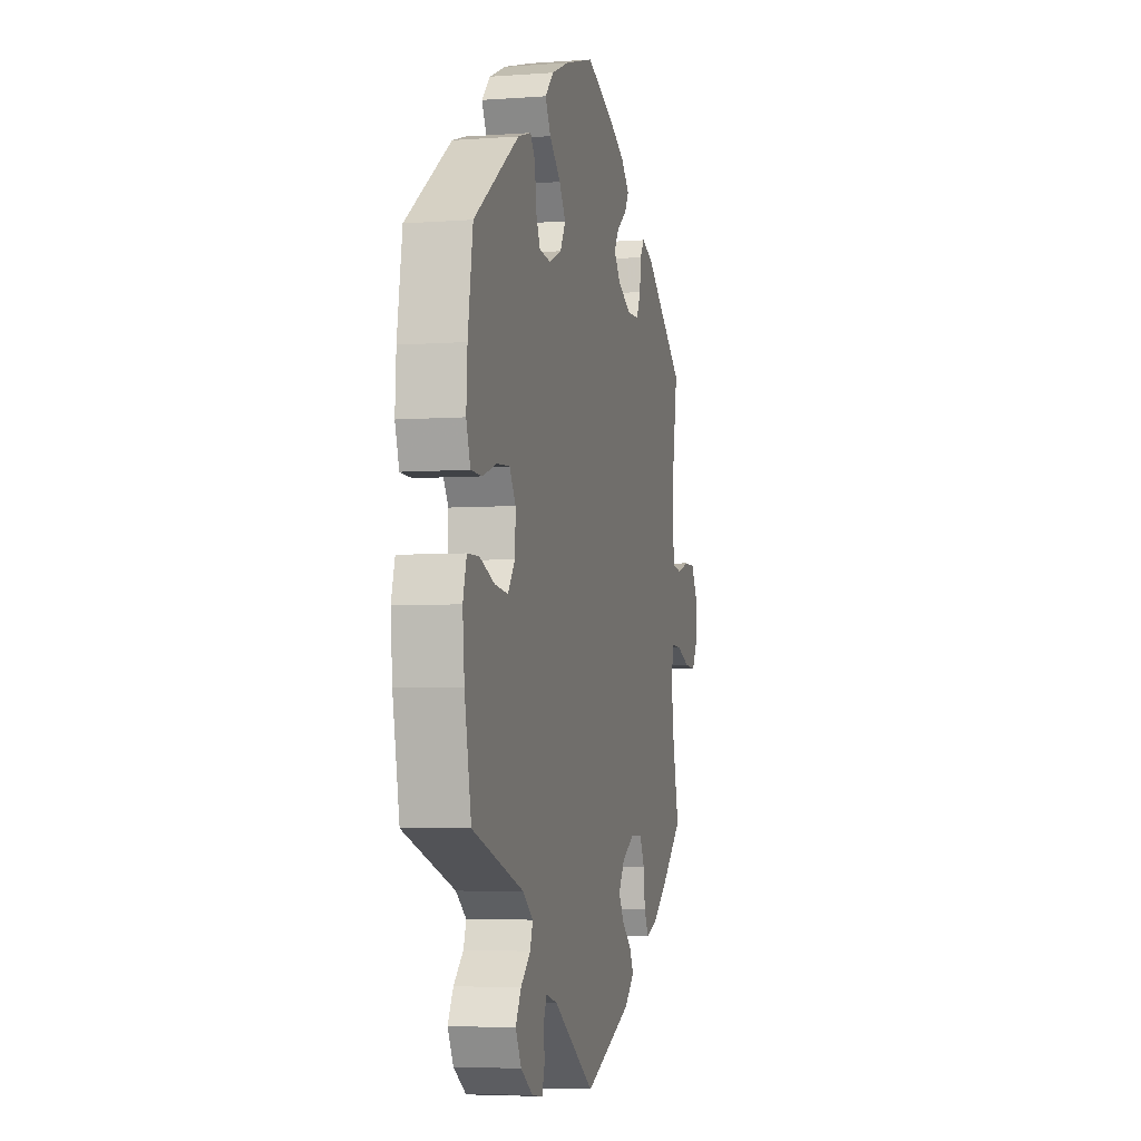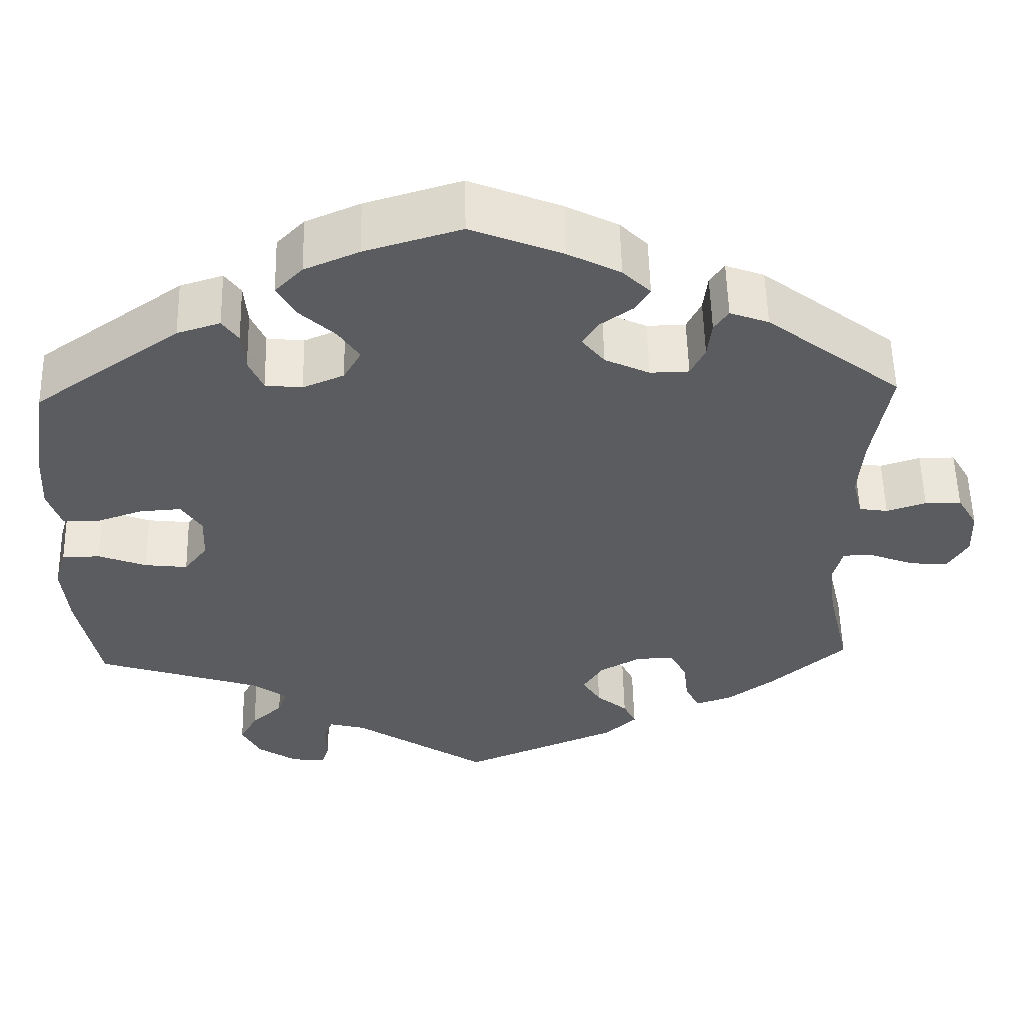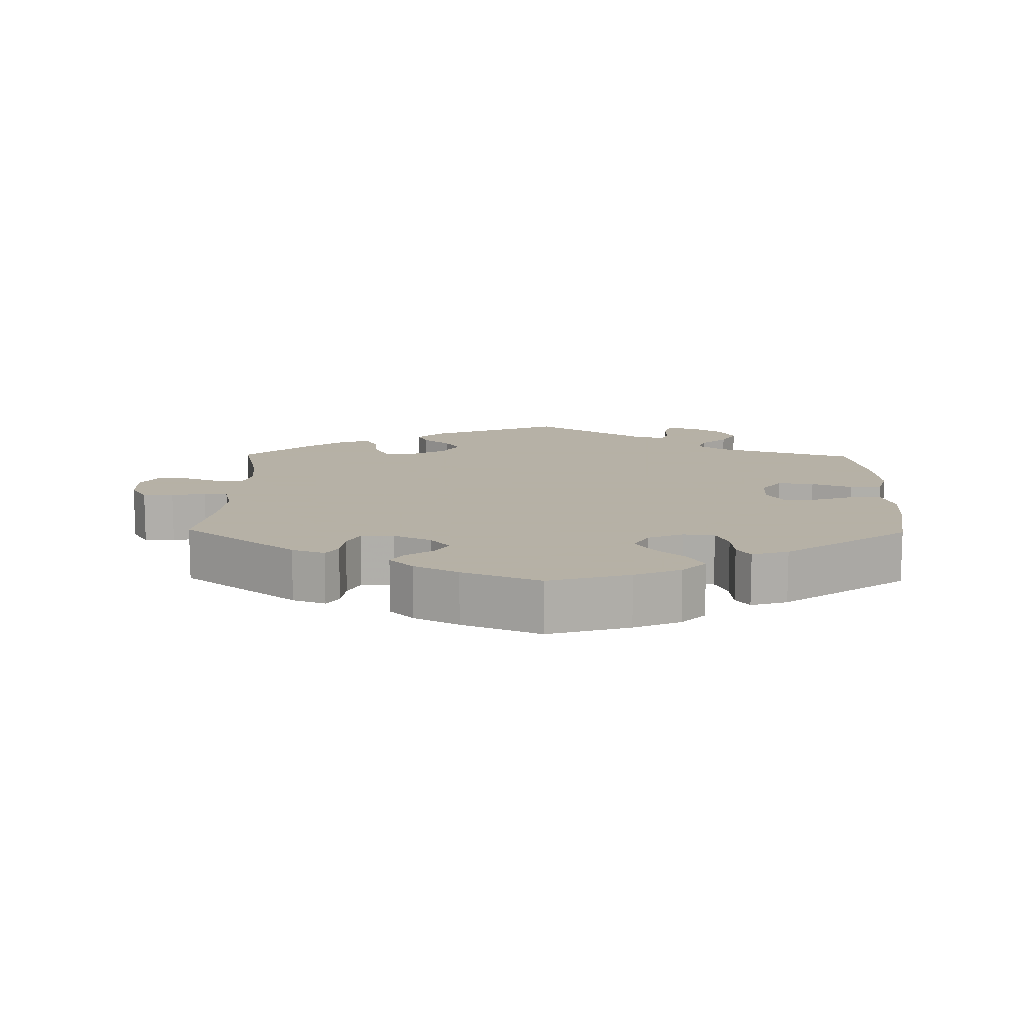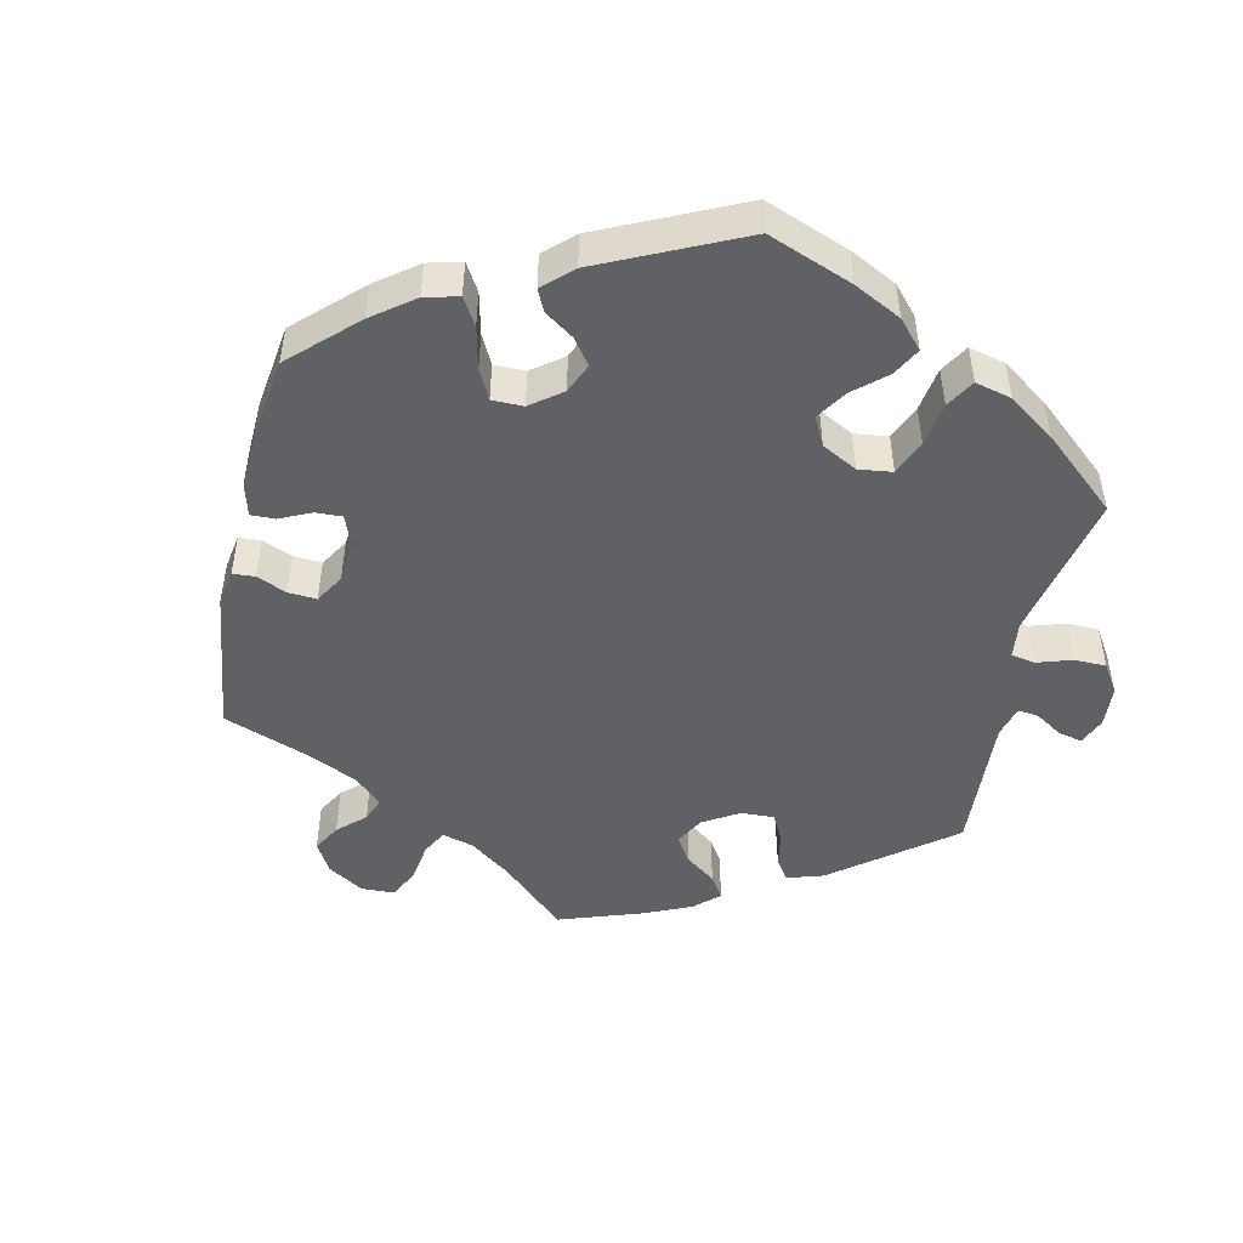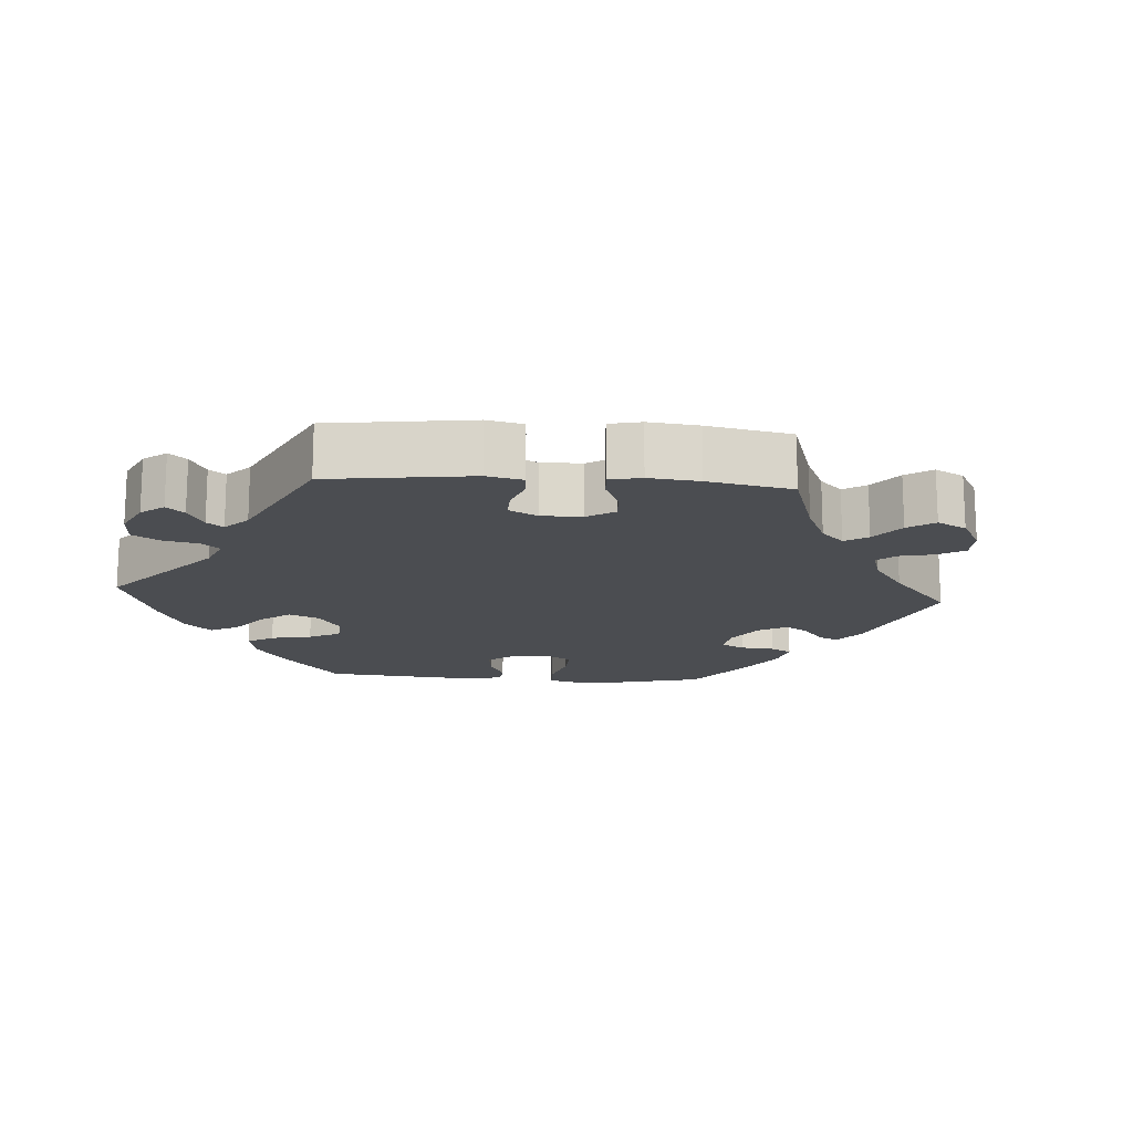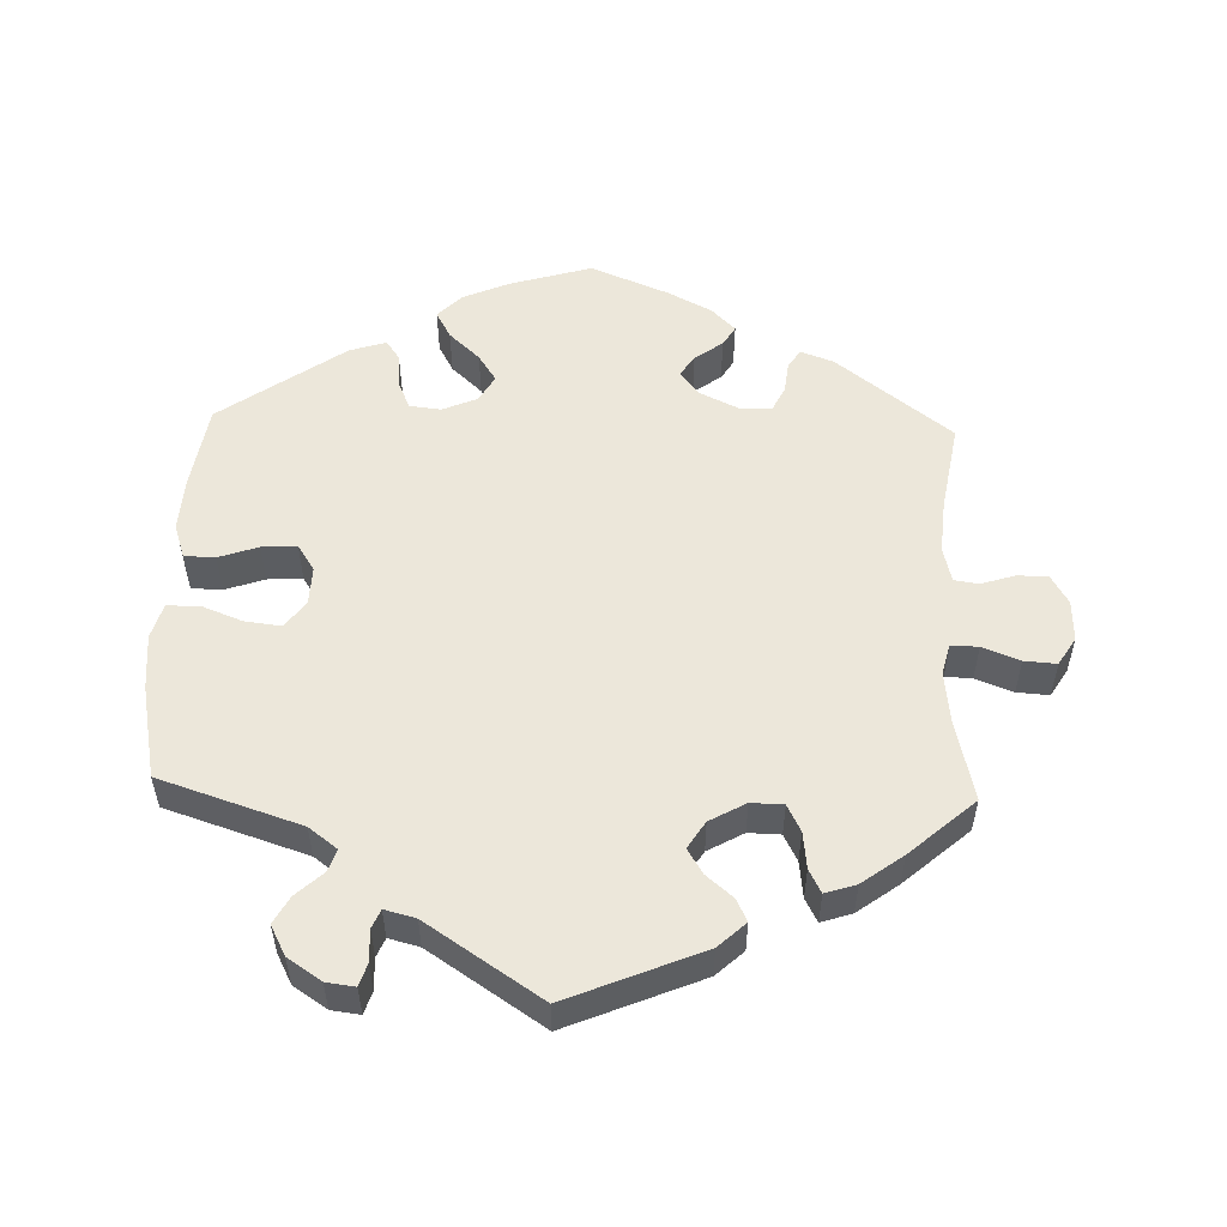
<metadata>
{"format":"obj","ext":"obj","renderer":"f3d","projection":"perspective","resolution":1024,"background":"white","views":[{"elev":-4.9,"azim":103.3,"up":"+Z"},{"elev":54.8,"azim":178.7,"up":"+Z"},{"elev":12.1,"azim":1.0,"up":"+Y"},{"elev":-48.5,"azim":47.6,"up":"+Y"},{"elev":-16.0,"azim":-154.0,"up":"+Y"},{"elev":53.9,"azim":-178.1,"up":"+Y"}]}
</metadata>
<code>
v 0.519 0.07 0.168
v 0.523 0.07 0.096
v 0.507 0.07 0.048
v 0.464 0.07 0.047
v 0.409 0.07 0.066
v 0.36 0.07 0.069
v 0.336 0.07 0.032
v 0.338 0.07 -0.022
v 0.366 0.07 -0.059
v 0.417 0.07 -0.053
v 0.474 0.07 -0.031
v 0.519 0.07 -0.032
v 0.533 0.07 -0.081
v 0.526 0.07 -0.158
v 0.5 0.07 -0.289
v 0.303 0.07 -0.353
v 0.263 0.07 -0.383
v 0.274 0.07 -0.414
v 0.311 0.07 -0.448
v 0.332 0.07 -0.486
v 0.31 0.07 -0.528
v 0.263 0.07 -0.559
v 0.223 0.07 -0.564
v 0.213 0.07 -0.533
v 0.215 0.07 -0.488
v 0.204 0.07 -0.462
v 0.161 0.07 -0.473
v 0.001 0.07 -0.578
v -0.186 0.07 -0.5
v -0.224 0.07 -0.465
v -0.209 0.07 -0.434
v -0.172 0.07 -0.403
v -0.15 0.07 -0.368
v -0.174 0.07 -0.33
v -0.224 0.07 -0.302
v -0.269 0.07 -0.303
v -0.288 0.07 -0.34
v -0.294 0.07 -0.391
v -0.311 0.07 -0.424
v -0.354 0.07 -0.41
v -0.411 0.07 -0.368
v -0.501 0.07 -0.289
v -0.474 0.07 -0.173
v -0.466 0.07 -0.104
v -0.477 0.07 -0.061
v -0.515 0.07 -0.062
v -0.567 0.07 -0.082
v -0.612 0.07 -0.085
v -0.636 0.07 -0.046
v -0.634 0.07 0.011
v -0.61 0.07 0.052
v -0.567 0.07 0.052
v -0.52 0.07 0.037
v -0.486 0.07 0.042
v -0.474 0.07 0.091
v -0.48 0.07 0.165
v -0.501 0.07 0.289
v -0.341 0.07 0.412
v -0.295 0.07 0.429
v -0.278 0.07 0.404
v -0.273 0.07 0.36
v -0.256 0.07 0.325
v -0.21 0.07 0.324
v -0.157 0.07 0.349
v -0.13 0.07 0.383
v -0.149 0.07 0.413
v -0.188 0.07 0.441
v -0.205 0.07 0.469
v -0.172 0.07 0.502
v -0.11 0.07 0.534
v -0.001 0.07 0.578
v 0.113 0.07 0.544
v 0.178 0.07 0.516
v 0.211 0.07 0.482
v 0.19 0.07 0.444
v 0.147 0.07 0.404
v 0.122 0.07 0.366
v 0.143 0.07 0.329
v 0.192 0.07 0.308
v 0.236 0.07 0.313
v 0.253 0.07 0.352
v 0.257 0.07 0.4
v 0.276 0.07 0.427
v 0.327 0.07 0.411
v 0.5 0.07 0.289
v 0.519 0 0.168
v 0.523 0 0.096
v 0.507 0 0.048
v 0.464 0 0.047
v 0.409 0 0.066
v 0.36 0 0.069
v 0.336 0 0.032
v 0.338 0 -0.022
v 0.366 0 -0.059
v 0.417 0 -0.053
v 0.474 0 -0.031
v 0.519 0 -0.032
v 0.533 0 -0.081
v 0.526 0 -0.158
v 0.5 0 -0.289
v 0.303 0 -0.353
v 0.263 0 -0.383
v 0.274 0 -0.414
v 0.311 0 -0.448
v 0.332 0 -0.486
v 0.31 0 -0.528
v 0.263 0 -0.559
v 0.223 0 -0.564
v 0.213 0 -0.533
v 0.215 0 -0.488
v 0.204 0 -0.462
v 0.161 0 -0.473
v 0.001 0 -0.578
v -0.186 0 -0.5
v -0.224 0 -0.465
v -0.209 0 -0.434
v -0.172 0 -0.403
v -0.15 0 -0.368
v -0.174 0 -0.33
v -0.224 0 -0.302
v -0.269 0 -0.303
v -0.288 0 -0.34
v -0.294 0 -0.391
v -0.311 0 -0.424
v -0.354 0 -0.41
v -0.411 0 -0.368
v -0.501 0 -0.289
v -0.474 0 -0.173
v -0.466 0 -0.104
v -0.477 0 -0.061
v -0.515 0 -0.062
v -0.567 0 -0.082
v -0.612 0 -0.085
v -0.636 0 -0.046
v -0.634 0 0.011
v -0.61 0 0.052
v -0.567 0 0.052
v -0.52 0 0.037
v -0.486 0 0.042
v -0.474 0 0.091
v -0.48 0 0.165
v -0.501 0 0.289
v -0.341 0 0.412
v -0.295 0 0.429
v -0.278 0 0.404
v -0.273 0 0.36
v -0.256 0 0.325
v -0.21 0 0.324
v -0.157 0 0.349
v -0.13 0 0.383
v -0.149 0 0.413
v -0.188 0 0.441
v -0.205 0 0.469
v -0.172 0 0.502
v -0.11 0 0.534
v -0.001 0 0.578
v 0.113 0 0.544
v 0.178 0 0.516
v 0.211 0 0.482
v 0.19 0 0.444
v 0.147 0 0.404
v 0.122 0 0.366
v 0.143 0 0.329
v 0.192 0 0.308
v 0.236 0 0.313
v 0.253 0 0.352
v 0.257 0 0.4
v 0.276 0 0.427
v 0.327 0 0.411
v 0.5 0 0.289
f 81 82 83 84
f 80 81 84 85
f 79 80 85 1
f 73 74 75 76
f 73 76 77
f 72 73 77
f 71 72 77
f 70 71 77 78
f 66 67 68 69
f 65 66 69 70
f 58 59 60 61
f 56 57 58 61
f 55 56 61 62
f 54 55 62 63
f 50 51 52 53
f 50 53 54
f 49 50 54
f 46 47 48 49
f 45 46 49 54
f 44 45 54 63
f 40 41 42 43
f 37 38 39 40
f 36 37 40 43
f 35 36 43 44
f 29 30 31 32
f 27 28 29 32
f 26 27 32 33
f 22 23 24 25
f 22 25 26
f 21 22 26
f 18 19 20 21
f 17 18 21 26
f 13 14 15 16
f 13 16 17
f 10 11 12 13
f 9 10 13 17
f 8 9 17 26
f 2 3 4 5
f 79 1 2 5
f 78 79 5 6
f 65 70 78 6
f 35 44 63 64
f 34 35 64 65
f 7 8 26 33
f 33 34 65
f 6 7 33 65
f 169 168 167 166
f 170 169 166 165
f 86 170 165 164
f 161 160 159 158
f 162 161 158
f 162 158 157
f 162 157 156
f 163 162 156 155
f 154 153 152 151
f 155 154 151 150
f 146 145 144 143
f 146 143 142 141
f 147 146 141 140
f 148 147 140 139
f 138 137 136 135
f 139 138 135
f 139 135 134
f 134 133 132 131
f 139 134 131 130
f 148 139 130 129
f 128 127 126 125
f 125 124 123 122
f 128 125 122 121
f 129 128 121 120
f 117 116 115 114
f 117 114 113 112
f 118 117 112 111
f 110 109 108 107
f 111 110 107
f 111 107 106
f 106 105 104 103
f 111 106 103 102
f 101 100 99 98
f 102 101 98
f 98 97 96 95
f 102 98 95 94
f 111 102 94 93
f 90 89 88 87
f 90 87 86 164
f 91 90 164 163
f 91 163 155 150
f 149 148 129 120
f 150 149 120 119
f 118 111 93 92
f 150 119 118
f 150 118 92 91
f 1 86 87 2
f 2 87 88 3
f 3 88 89 4
f 4 89 90 5
f 5 90 91 6
f 6 91 92 7
f 7 92 93 8
f 8 93 94 9
f 9 94 95 10
f 10 95 96 11
f 11 96 97 12
f 12 97 98 13
f 13 98 99 14
f 14 99 100 15
f 15 100 101 16
f 16 101 102 17
f 17 102 103 18
f 18 103 104 19
f 19 104 105 20
f 20 105 106 21
f 21 106 107 22
f 22 107 108 23
f 23 108 109 24
f 24 109 110 25
f 25 110 111 26
f 26 111 112 27
f 27 112 113 28
f 28 113 114 29
f 29 114 115 30
f 30 115 116 31
f 31 116 117 32
f 32 117 118 33
f 33 118 119 34
f 34 119 120 35
f 35 120 121 36
f 36 121 122 37
f 37 122 123 38
f 38 123 124 39
f 39 124 125 40
f 40 125 126 41
f 41 126 127 42
f 42 127 128 43
f 43 128 129 44
f 44 129 130 45
f 45 130 131 46
f 46 131 132 47
f 47 132 133 48
f 48 133 134 49
f 49 134 135 50
f 50 135 136 51
f 51 136 137 52
f 52 137 138 53
f 53 138 139 54
f 54 139 140 55
f 55 140 141 56
f 56 141 142 57
f 57 142 143 58
f 58 143 144 59
f 59 144 145 60
f 60 145 146 61
f 61 146 147 62
f 62 147 148 63
f 63 148 149 64
f 64 149 150 65
f 65 150 151 66
f 66 151 152 67
f 67 152 153 68
f 68 153 154 69
f 69 154 155 70
f 70 155 156 71
f 71 156 157 72
f 72 157 158 73
f 73 158 159 74
f 74 159 160 75
f 75 160 161 76
f 76 161 162 77
f 77 162 163 78
f 78 163 164 79
f 79 164 165 80
f 80 165 166 81
f 81 166 167 82
f 82 167 168 83
f 83 168 169 84
f 84 169 170 85
f 85 170 86 1

</code>
